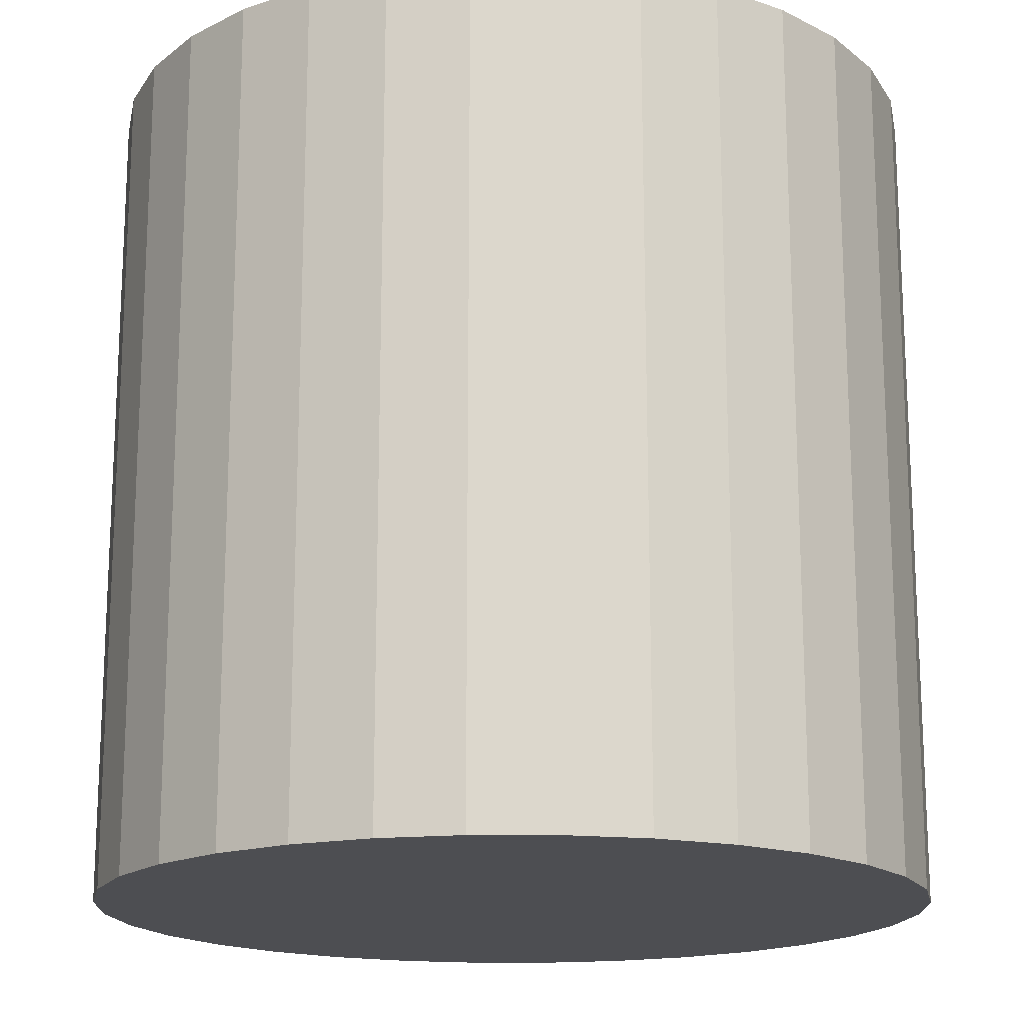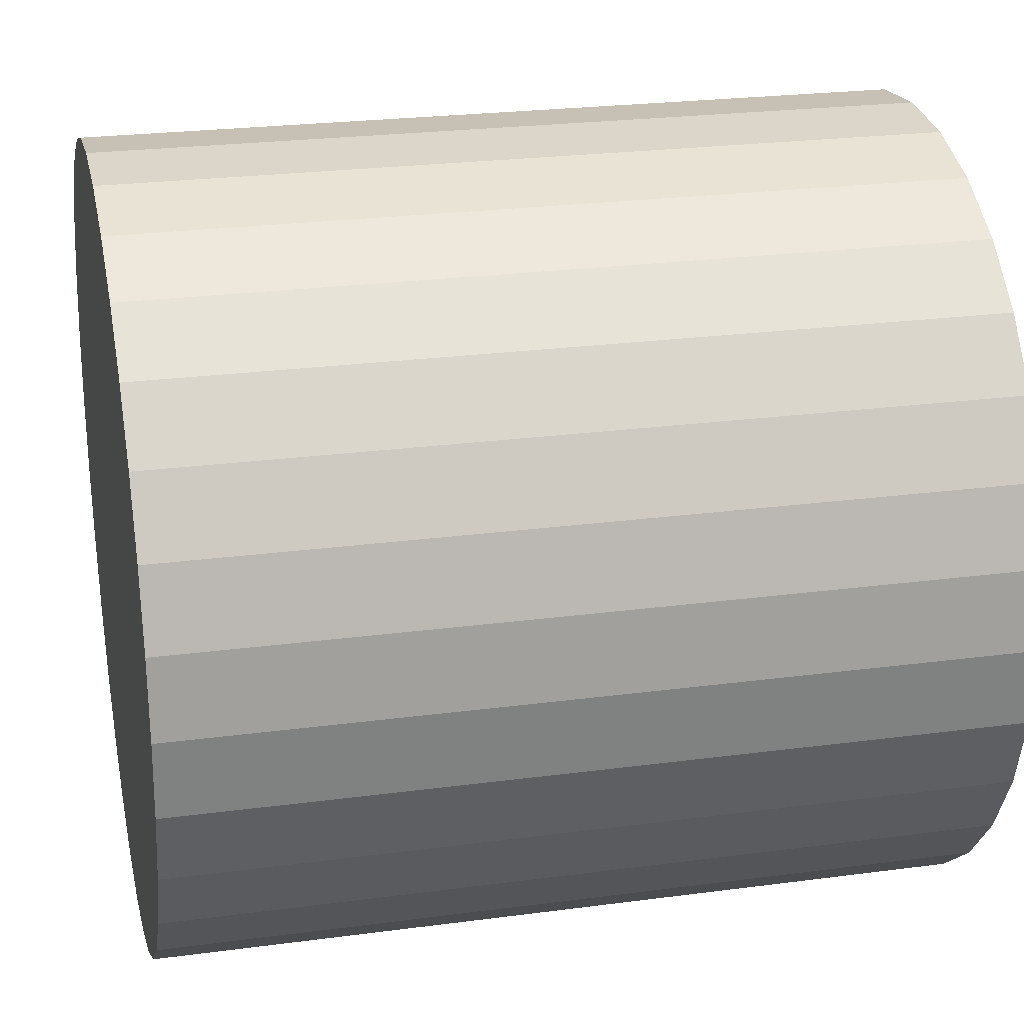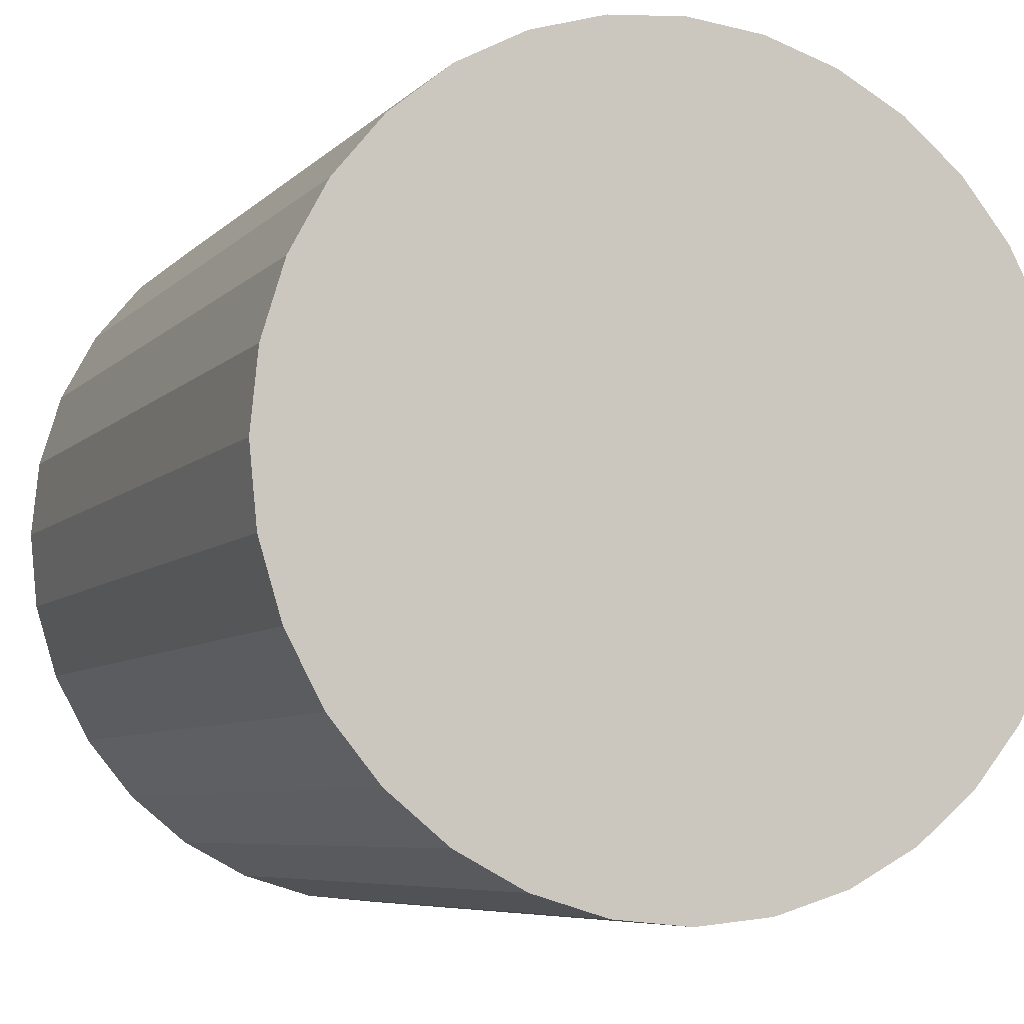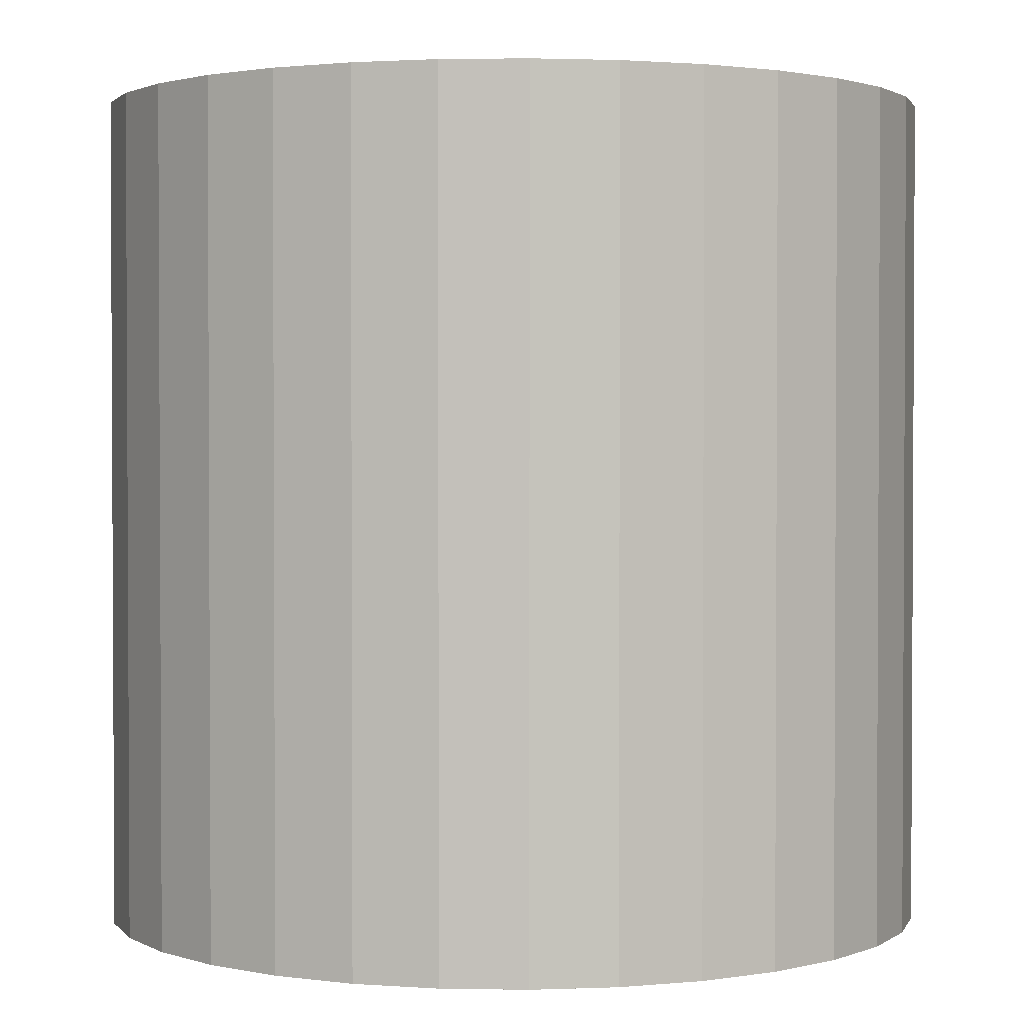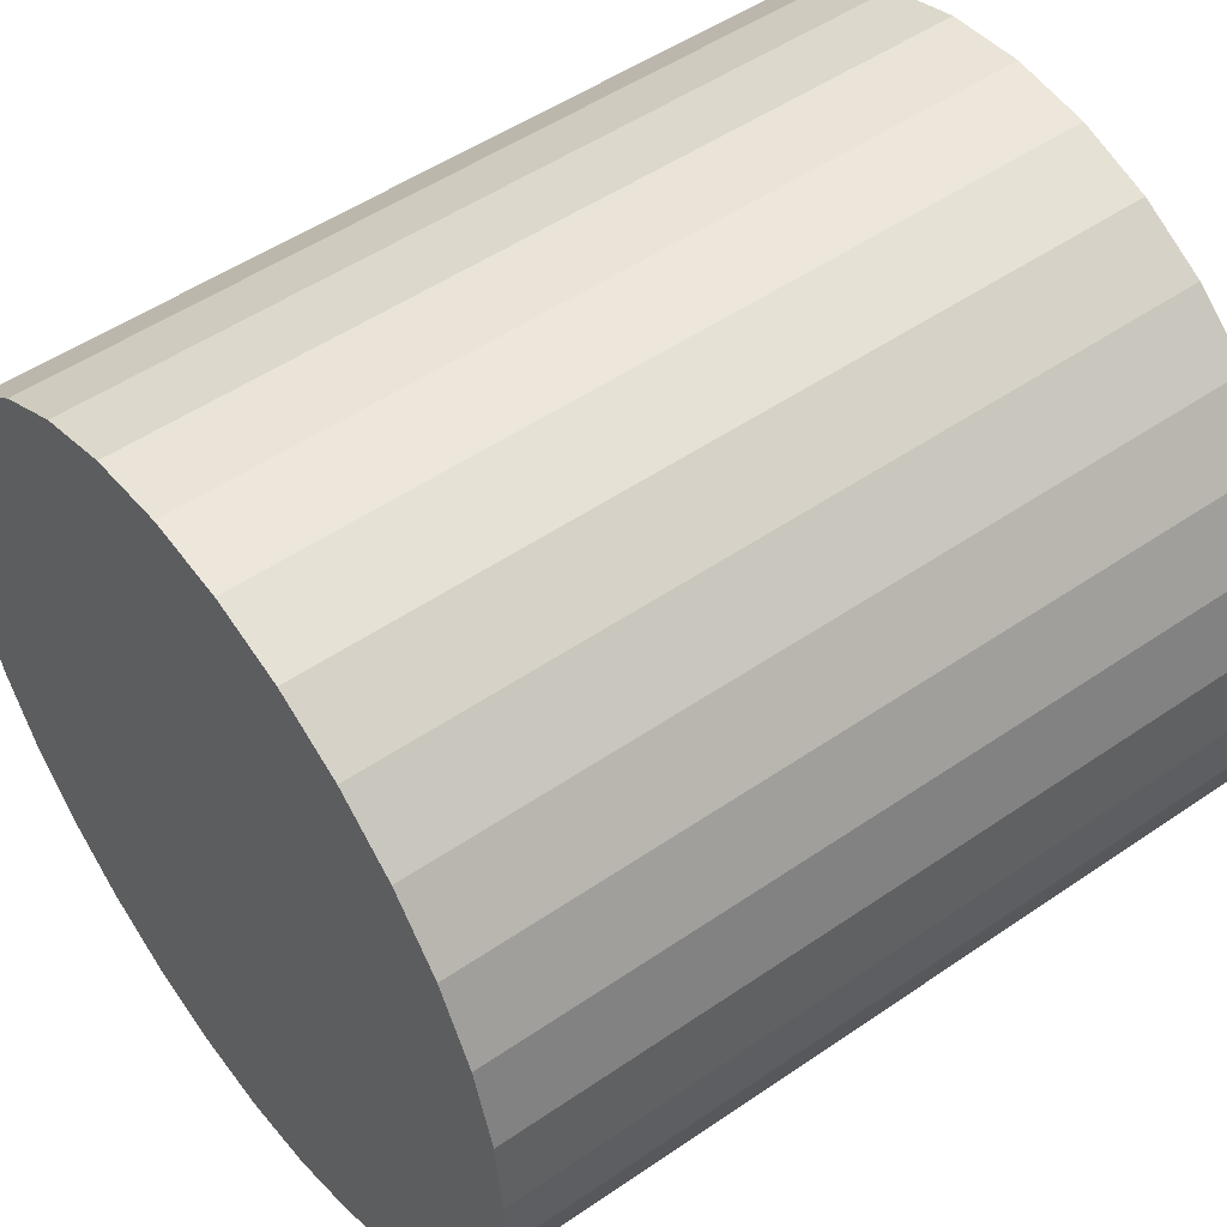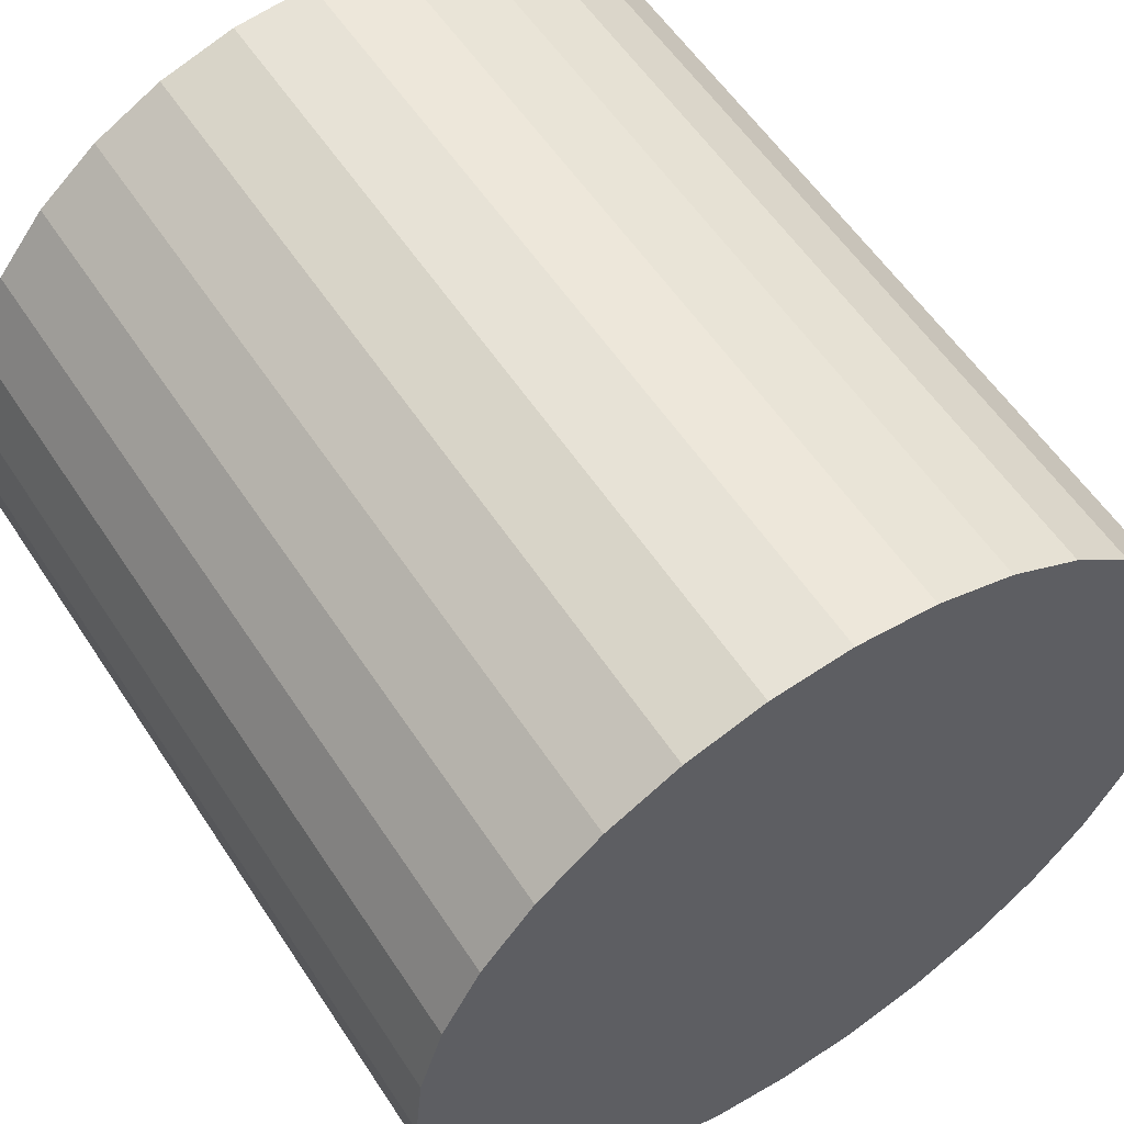
<metadata>
{"format":"obj","ext":"obj","renderer":"f3d","projection":"perspective","resolution":1024,"background":"white","views":[{"elev":-17.1,"azim":174.2,"up":"+Y"},{"elev":24.3,"azim":-102.4,"up":"+Z"},{"elev":-6.7,"azim":157.2,"up":"+Z"},{"elev":1.8,"azim":121.6,"up":"+Y"},{"elev":51.1,"azim":53.2,"up":"+Z"},{"elev":56.9,"azim":147.1,"up":"+Z"}]}
</metadata>
<code>
o Cylinder.001
v 0.5387 0.2032 -1.615
v 0.5387 3.199 -1.615
v 0.8309 3.199 -1.586
v 0.8309 0.2032 -1.586
v 1.112 3.199 -1.501
v 1.112 0.2032 -1.501
v 1.371 3.199 -1.362
v 1.371 0.2032 -1.362
v 1.598 3.199 -1.176
v 1.598 0.2032 -1.176
v 1.784 3.199 -0.949
v 1.784 0.2032 -0.949
v 1.922 3.199 -0.69
v 1.922 0.2032 -0.69
v 2.008 3.199 -0.4091
v 2.008 0.2032 -0.4091
v 2.036 3.199 -0.1169
v 2.036 0.2032 -0.1169
v 2.008 3.199 0.1753
v 2.008 0.2032 0.1753
v 1.922 3.199 0.4563
v 1.922 0.2032 0.4563
v 1.784 3.199 0.7152
v 1.784 0.2032 0.7152
v 1.598 3.199 0.9422
v 1.598 0.2032 0.9422
v 1.371 3.199 1.128
v 1.371 0.2032 1.128
v 1.112 3.199 1.267
v 1.112 0.2032 1.267
v 0.8309 3.199 1.352
v 0.8309 0.2032 1.352
v 0.5387 3.199 1.381
v 0.5387 0.2032 1.381
v 0.2465 3.199 1.352
v 0.2465 0.2032 1.352
v -0.03442 3.199 1.267
v -0.03442 0.2032 1.267
v -0.2933 3.199 1.128
v -0.2933 0.2032 1.128
v -0.5203 3.199 0.9422
v -0.5203 0.2032 0.9422
v -0.7066 3.199 0.7152
v -0.7066 0.2032 0.7152
v -0.845 3.199 0.4563
v -0.845 0.2032 0.4563
v -0.9302 3.199 0.1753
v -0.9302 0.2032 0.1753
v -0.959 3.199 -0.1169
v -0.959 0.2032 -0.1169
v -0.9302 3.199 -0.4091
v -0.9302 0.2032 -0.4091
v -0.845 3.199 -0.69
v -0.845 0.2032 -0.69
v -0.7066 3.199 -0.949
v -0.7066 0.2032 -0.949
v -0.5203 3.199 -1.176
v -0.5203 0.2032 -1.176
v -0.2933 3.199 -1.362
v -0.2933 0.2032 -1.362
v -0.03441 3.199 -1.501
v -0.03441 0.2032 -1.501
v 0.2465 3.199 -1.586
v 0.2465 0.2032 -1.586
f 1 2 3 4
f 4 3 5 6
f 6 5 7 8
f 8 7 9 10
f 10 9 11 12
f 12 11 13 14
f 14 13 15 16
f 16 15 17 18
f 18 17 19 20
f 20 19 21 22
f 22 21 23 24
f 24 23 25 26
f 26 25 27 28
f 28 27 29 30
f 30 29 31 32
f 32 31 33 34
f 34 33 35 36
f 36 35 37 38
f 38 37 39 40
f 40 39 41 42
f 42 41 43 44
f 44 43 45 46
f 46 45 47 48
f 48 47 49 50
f 50 49 51 52
f 52 51 53 54
f 54 53 55 56
f 56 55 57 58
f 58 57 59 60
f 60 59 61 62
f 3 2 63 61 59 57 55 53 51 49 47 45 43 41 39 37 35 33 31 29 27 25 23 21 19 17 15 13 11 9 7 5
f 64 63 2 1
f 62 61 63 64
f 1 4 6 8 10 12 14 16 18 20 22 24 26 28 30 32 34 36 38 40 42 44 46 48 50 52 54 56 58 60 62 64
o Cylinder
v 0.5387 0.2032 -1.615
v 0.5387 3.199 -1.615
v 0.8309 0.2032 -1.586
v 0.8309 3.199 -1.586
v 1.112 0.2032 -1.501
v 1.112 3.199 -1.501
v 1.371 0.2032 -1.362
v 1.371 3.199 -1.362
v 1.598 0.2032 -1.176
v 1.598 3.199 -1.176
v 1.784 0.2032 -0.949
v 1.784 3.199 -0.949
v 1.922 0.2032 -0.69
v 1.922 3.199 -0.69
v 2.008 0.2032 -0.4091
v 2.008 3.199 -0.4091
v 2.036 0.2032 -0.1169
v 2.036 3.199 -0.1169
v 2.008 0.2032 0.1753
v 2.008 3.199 0.1753
v 1.922 0.2032 0.4563
v 1.922 3.199 0.4563
v 1.784 0.2032 0.7152
v 1.784 3.199 0.7152
v 1.598 0.2032 0.9422
v 1.598 3.199 0.9422
v 1.371 0.2032 1.128
v 1.371 3.199 1.128
v 1.112 0.2032 1.267
v 1.112 3.199 1.267
v 0.8309 0.2032 1.352
v 0.8309 3.199 1.352
v 0.5387 0.2032 1.381
v 0.5387 3.199 1.381
v 0.2465 0.2032 1.352
v 0.2465 3.199 1.352
v -0.03442 0.2032 1.267
v -0.03442 3.199 1.267
v -0.2933 0.2032 1.128
v -0.2933 3.199 1.128
v -0.5203 0.2032 0.9422
v -0.5203 3.199 0.9422
v -0.7066 0.2032 0.7152
v -0.7066 3.199 0.7152
v -0.845 0.2032 0.4563
v -0.845 3.199 0.4563
v -0.9302 0.2032 0.1753
v -0.9302 3.199 0.1753
v -0.959 0.2032 -0.1169
v -0.959 3.199 -0.1169
v -0.9302 0.2032 -0.4091
v -0.9302 3.199 -0.4091
v -0.845 0.2032 -0.69
v -0.845 3.199 -0.69
v -0.7066 0.2032 -0.949
v -0.7066 3.199 -0.949
v -0.5203 0.2032 -1.176
v -0.5203 3.199 -1.176
v -0.2933 0.2032 -1.362
v -0.2933 3.199 -1.362
v -0.03441 0.2032 -1.501
v -0.03441 3.199 -1.501
v 0.2465 0.2032 -1.586
v 0.2465 3.199 -1.586
f 65 66 68 67
f 67 68 70 69
f 69 70 72 71
f 71 72 74 73
f 73 74 76 75
f 75 76 78 77
f 77 78 80 79
f 79 80 82 81
f 81 82 84 83
f 83 84 86 85
f 85 86 88 87
f 87 88 90 89
f 89 90 92 91
f 91 92 94 93
f 93 94 96 95
f 95 96 98 97
f 97 98 100 99
f 99 100 102 101
f 101 102 104 103
f 103 104 106 105
f 105 106 108 107
f 107 108 110 109
f 109 110 112 111
f 111 112 114 113
f 113 114 116 115
f 115 116 118 117
f 117 118 120 119
f 119 120 122 121
f 121 122 124 123
f 123 124 126 125
f 68 66 128 126 124 122 120 118 116 114 112 110 108 106 104 102 100 98 96 94 92 90 88 86 84 82 80 78 76 74 72 70
f 127 128 66 65
f 125 126 128 127
f 65 67 69 71 73 75 77 79 81 83 85 87 89 91 93 95 97 99 101 103 105 107 109 111 113 115 117 119 121 123 125 127

</code>
